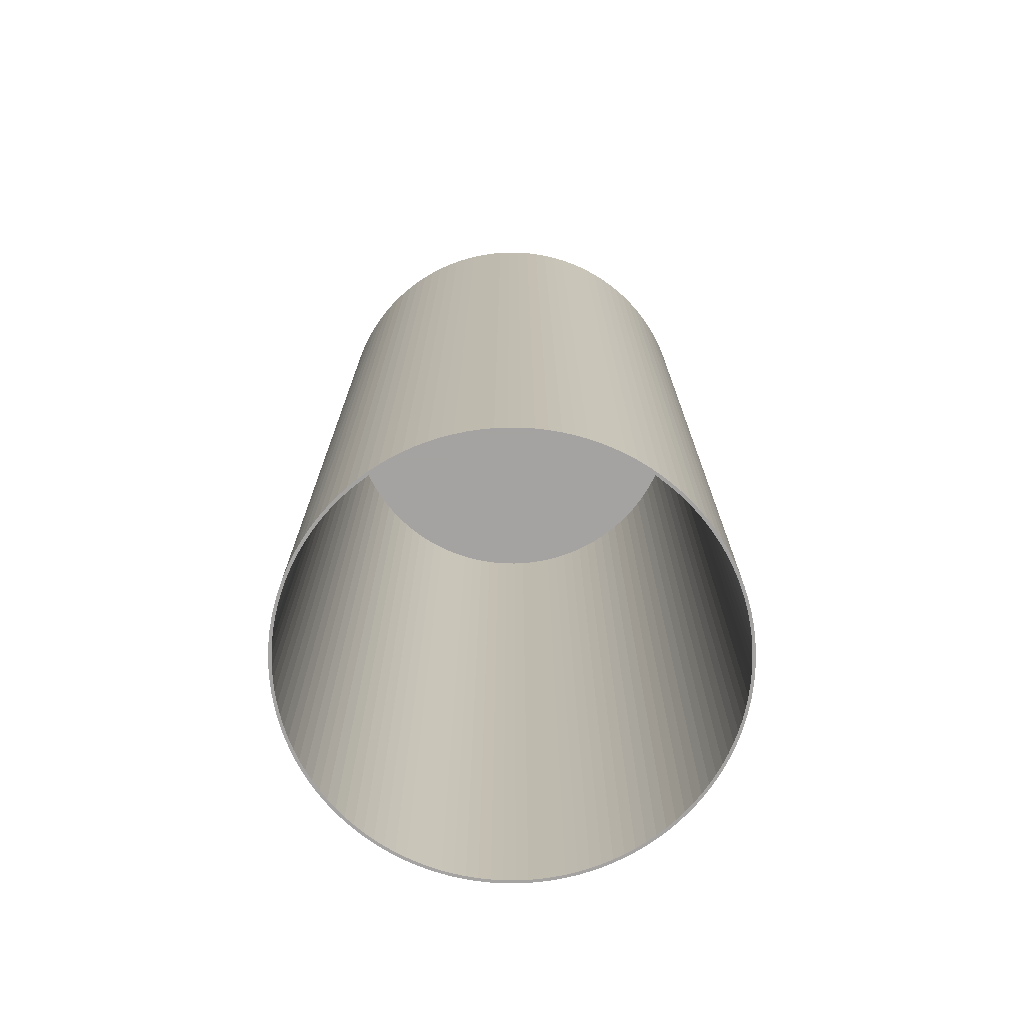
<metadata>
{"format":"obj","ext":"obj","renderer":"f3d","projection":"perspective","resolution":1024,"background":"white","views":[{"elev":-73.1,"azim":140.6,"up":"+Z"}]}
</metadata>
<code>
o Cut
v -34.95 -1.895 150
v -35 -0 150
v -34.95 -1.895 0
v -34.79 -3.784 150
v -34.79 -3.784 0
v -34.54 -5.662 0
v -34.54 -5.662 150
v -34.18 -7.524 0
v -34.18 -7.524 150
v -33.72 -9.363 0
v 34.95 1.895 150
v 35 -0 0
v 34.95 1.895 0
v 35 -0 150
v -33.72 -9.363 150
v 34.79 3.784 150
v 34.79 3.784 0
v -33.17 -11.18 150
v -33.17 -11.18 0
v -32.51 -12.95 0
v 34.54 5.662 150
v 34.54 5.662 0
v -32.51 -12.95 150
v -31.77 -14.7 0
v -31.77 -14.7 150
v 34.18 7.524 150
v 34.18 7.524 0
v -30.92 -16.39 0
v -30.92 -16.39 150
v 33.72 9.363 150
v 33.72 9.363 0
v -29.99 -18.04 150
v -29.99 -18.04 0
v -28.97 -19.64 0
v 33.17 11.18 150
v 33.17 11.18 0
v -28.97 -19.64 150
v -27.86 -21.18 0
v 32.51 12.95 150
v 32.51 12.95 0
v -27.86 -21.18 150
v -26.68 -22.66 0
v 31.77 14.7 150
v 31.77 14.7 0
v 30.92 16.39 0
v -26.68 -22.66 150
v -25.41 -24.07 150
v -25.41 -24.07 0
v 30.92 16.39 150
v -24.07 -25.41 0
v 29.99 18.04 150
v 29.99 18.04 0
v 28.97 19.64 0
v -24.07 -25.41 150
v -22.66 -26.68 0
v -22.66 -26.68 150
v -21.18 -27.86 0
v 28.97 19.64 150
v 27.86 21.18 150
v 27.86 21.18 0
v -21.18 -27.86 150
v -19.64 -28.97 0
v -19.64 -28.97 150
v 26.68 22.66 150
v 26.68 22.66 0
v -18.04 -29.99 150
v 25.41 24.07 150
v -18.04 -29.99 0
v 25.41 24.07 0
v -16.39 -30.92 0
v -16.39 -30.92 150
v 24.07 25.41 150
v 24.07 25.41 0
v -14.7 -31.77 0
v 22.66 26.68 0
v -14.7 -31.77 150
v -12.95 -32.51 0
v 22.66 26.68 150
v 21.18 27.86 150
v 21.18 27.86 0
v -12.95 -32.51 150
v -11.18 -33.17 0
v 19.64 28.97 150
v 19.64 28.97 0
v -11.18 -33.17 150
v -9.363 -33.72 0
v 18.04 29.99 150
v 18.04 29.99 0
v -9.363 -33.72 150
v -7.524 -34.18 0
v 16.39 30.92 150
v 16.39 30.92 0
v -7.524 -34.18 150
v -5.662 -34.54 0
v -5.662 -34.54 150
v -3.784 -34.79 0
v 14.7 31.77 150
v 14.7 31.77 0
v -3.784 -34.79 150
v 12.95 32.51 150
v 12.95 32.51 0
v -1.895 -34.95 150
v -1.895 -34.95 0
v 0 -35 0
v 11.18 33.17 150
v 11.18 33.17 0
v 0 -35 150
v 1.895 -34.95 0
v 9.363 33.72 150
v 9.363 33.72 0
v 1.895 -34.95 150
v 3.784 -34.79 0
v 7.524 34.18 150
v 7.524 34.18 0
v 3.784 -34.79 150
v 5.662 -34.54 0
v 5.662 -34.54 150
v 5.662 34.54 150
v 5.662 34.54 0
v 7.524 -34.18 0
v 7.524 -34.18 150
v 9.363 -33.72 0
v 3.784 34.79 150
v 3.784 34.79 0
v 1.895 34.95 0
v 9.363 -33.72 150
v 11.18 -33.17 0
v 1.895 34.95 150
v 11.18 -33.17 150
v 12.95 -32.51 0
v -0 35 150
v -0 35 0
v -1.895 34.95 150
v -1.895 34.95 0
v 12.95 -32.51 150
v -3.784 34.79 0
v 14.7 -31.77 150
v 14.7 -31.77 0
v 16.39 -30.92 0
v -3.784 34.79 150
v -5.662 34.54 0
v 16.39 -30.92 150
v 18.04 -29.99 0
v 18.04 -29.99 150
v 19.64 -28.97 0
v -5.662 34.54 150
v -7.524 34.18 150
v -7.524 34.18 0
v -9.363 33.72 0
v 19.64 -28.97 150
v 21.18 -27.86 0
v 21.18 -27.86 150
v 22.66 -26.68 0
v -9.363 33.72 150
v -11.18 33.17 150
v -11.18 33.17 0
v -12.95 32.51 0
v 22.66 -26.68 150
v 24.07 -25.41 0
v 24.07 -25.41 150
v 25.41 -24.07 0
v -12.95 32.51 150
v -14.7 31.77 150
v -14.7 31.77 0
v -16.39 30.92 0
v 25.41 -24.07 150
v 26.68 -22.66 150
v 26.68 -22.66 0
v 27.86 -21.18 0
v -16.39 30.92 150
v -18.04 29.99 0
v 27.86 -21.18 150
v 28.97 -19.64 0
v -18.04 29.99 150
v 28.97 -19.64 150
v 29.99 -18.04 0
v -19.64 28.97 150
v -19.64 28.97 0
v -21.18 27.86 0
v 29.99 -18.04 150
v 30.92 -16.39 0
v -21.18 27.86 150
v -22.66 26.68 0
v 30.92 -16.39 150
v 31.77 -14.7 0
v -22.66 26.68 150
v -24.07 25.41 0
v 31.77 -14.7 150
v 32.51 -12.95 0
v -24.07 25.41 150
v -25.41 24.07 0
v 32.51 -12.95 150
v 33.17 -11.18 0
v 33.17 -11.18 150
v 33.72 -9.363 0
v -25.41 24.07 150
v 33.72 -9.363 150
v -26.68 22.66 150
v 34.18 -7.524 150
v 34.18 -7.524 0
v 34.54 -5.662 0
v -26.68 22.66 0
v -27.86 21.18 0
v 34.54 -5.662 150
v 34.79 -3.784 0
v -27.86 21.18 150
v 34.79 -3.784 150
v -28.97 19.64 0
v 34.95 -1.895 150
v 34.95 -1.895 0
v -28.97 19.64 150
v -29.99 18.04 0
v -29.99 18.04 150
v -30.92 16.39 0
v -30.92 16.39 150
v -31.77 14.7 0
v -31.77 14.7 150
v -32.51 12.95 150
v -32.51 12.95 0
v -33.17 11.18 0
v -33.17 11.18 150
v -33.72 9.363 0
v -33.72 9.363 150
v -34.18 7.524 0
v -34.18 7.524 150
v -34.54 5.662 150
v -34.54 5.662 0
v -34.79 3.784 0
v -34.79 3.784 150
v -34.95 1.895 0
v -34.95 1.895 150
v -35 -0 0
v 34.5 -0 0
v 34.45 1.868 0
v 1.868 34.45 0
v -0 34.5 0
v -25.05 -23.73 0
v -23.73 -25.05 0
v 3.73 34.3 0
v -26.29 -22.33 0
v 34.3 3.73 0
v -22.33 -26.29 0
v 5.581 34.05 0
v 34.05 5.581 0
v -27.47 -20.88 0
v -20.88 -27.47 0
v -28.56 -19.36 0
v 7.416 33.69 0
v -19.36 -28.56 0
v 33.69 7.416 0
v -29.56 -17.79 0
v -17.79 -29.56 0
v 9.23 33.24 0
v 33.24 9.23 0
v -30.48 -16.16 0
v 11.02 32.69 0
v 32.69 11.02 0
v -16.16 -30.48 0
v -31.31 -14.49 0
v 12.77 32.05 0
v -14.49 -31.31 0
v 32.05 12.77 0
v -32.05 -12.77 0
v 14.49 31.31 0
v -12.77 -32.05 0
v 31.31 14.49 0
v -32.69 -11.02 0
v 16.16 30.48 0
v -11.02 -32.69 0
v 30.48 16.16 0
v 17.79 29.56 0
v -33.24 -9.23 0
v -9.23 -33.24 0
v 19.36 28.56 0
v 29.56 17.79 0
v -33.69 -7.416 0
v -7.416 -33.69 0
v 28.56 19.36 0
v 27.47 20.88 0
v -34.05 -5.581 0
v -5.581 -34.05 0
v 22.33 26.29 0
v 20.88 27.47 0
v -34.3 -3.73 0
v -3.73 -34.3 0
v 23.73 25.05 0
v 26.29 22.33 0
v 25.05 23.73 0
v -34.45 -1.868 0
v -1.868 -34.45 0
v -34.5 -0 0
v 0 -34.5 0
v -34.45 1.868 0
v 1.868 -34.45 0
v -34.3 3.73 0
v 3.73 -34.3 0
v -34.05 5.581 0
v 5.581 -34.05 0
v -33.69 7.416 0
v 7.416 -33.69 0
v -33.24 9.23 0
v 9.23 -33.24 0
v -32.69 11.02 0
v 11.02 -32.69 0
v -32.05 12.77 0
v 12.77 -32.05 0
v -31.31 14.49 0
v 14.49 -31.31 0
v -30.48 16.16 0
v 16.16 -30.48 0
v -29.56 17.79 0
v 17.79 -29.56 0
v -28.56 19.36 0
v 19.36 -28.56 0
v -27.47 20.88 0
v 20.88 -27.47 0
v -26.29 22.33 0
v 22.33 -26.29 0
v -25.05 23.73 0
v 23.73 -25.05 0
v -23.73 25.05 0
v 25.05 -23.73 0
v -22.33 26.29 0
v 26.29 -22.33 0
v -20.88 27.47 0
v 27.47 -20.88 0
v -19.36 28.56 0
v 28.56 -19.36 0
v -17.79 29.56 0
v 29.56 -17.79 0
v -16.16 30.48 0
v 30.48 -16.16 0
v -14.49 31.31 0
v 31.31 -14.49 0
v -12.77 32.05 0
v 32.05 -12.77 0
v -11.02 32.69 0
v 32.69 -11.02 0
v 33.24 -9.23 0
v -9.23 33.24 0
v -7.416 33.69 0
v 33.69 -7.416 0
v 34.05 -5.581 0
v -5.581 34.05 0
v -3.73 34.3 0
v 34.3 -3.73 0
v -1.868 34.45 0
v 34.45 -1.868 0
v -34.45 1.868 149
v -34.5 -0 149
v -34.45 -1.868 149
v -34.3 -3.73 149
v -34.05 -5.581 149
v 34.45 1.868 149
v 34.5 -0 149
v -33.69 -7.416 149
v 34.3 3.73 149
v -33.24 -9.23 149
v 34.05 5.581 149
v -32.69 -11.02 149
v 33.69 7.416 149
v -32.05 -12.77 149
v -31.31 -14.49 149
v 33.24 9.23 149
v -30.48 -16.16 149
v 32.69 11.02 149
v -29.56 -17.79 149
v 32.05 12.77 149
v -28.56 -19.36 149
v 31.31 14.49 149
v -27.47 -20.88 149
v 30.48 16.16 149
v -26.29 -22.33 149
v 29.56 17.79 149
v -25.05 -23.73 149
v 28.56 19.36 149
v -23.73 -25.05 149
v 27.47 20.88 149
v -22.33 -26.29 149
v -20.88 -27.47 149
v 26.29 22.33 149
v -19.36 -28.56 149
v 25.05 23.73 149
v -17.79 -29.56 149
v 23.73 25.05 149
v -16.16 -30.48 149
v 22.33 26.29 149
v -14.49 -31.31 149
v 20.88 27.47 149
v -12.77 -32.05 149
v 19.36 28.56 149
v -11.02 -32.69 149
v 17.79 29.56 149
v -9.23 -33.24 149
v 16.16 30.48 149
v -7.416 -33.69 149
v 14.49 31.31 149
v -5.581 -34.05 149
v 12.77 32.05 149
v -3.73 -34.3 149
v 11.02 32.69 149
v -1.868 -34.45 149
v 9.23 33.24 149
v 0 -34.5 149
v 7.416 33.69 149
v 1.868 -34.45 149
v 5.581 34.05 149
v 3.73 -34.3 149
v 5.581 -34.05 149
v 3.73 34.3 149
v 7.416 -33.69 149
v 1.868 34.45 149
v 9.23 -33.24 149
v -0 34.5 149
v 11.02 -32.69 149
v -1.868 34.45 149
v 12.77 -32.05 149
v -3.73 34.3 149
v 14.49 -31.31 149
v -5.581 34.05 149
v 16.16 -30.48 149
v -7.416 33.69 149
v 17.79 -29.56 149
v -9.23 33.24 149
v 19.36 -28.56 149
v 20.88 -27.47 149
v -11.02 32.69 149
v 22.33 -26.29 149
v -12.77 32.05 149
v 23.73 -25.05 149
v -14.49 31.31 149
v 25.05 -23.73 149
v -16.16 30.48 149
v 26.29 -22.33 149
v -17.79 29.56 149
v 27.47 -20.88 149
v -19.36 28.56 149
v 28.56 -19.36 149
v -20.88 27.47 149
v 29.56 -17.79 149
v -22.33 26.29 149
v 30.48 -16.16 149
v -23.73 25.05 149
v 31.31 -14.49 149
v 32.05 -12.77 149
v -25.05 23.73 149
v 32.69 -11.02 149
v -26.29 22.33 149
v 33.24 -9.23 149
v 33.69 -7.416 149
v -27.47 20.88 149
v 34.05 -5.581 149
v 34.3 -3.73 149
v 34.45 -1.868 149
v -28.56 19.36 149
v -29.56 17.79 149
v -30.48 16.16 149
v -31.31 14.49 149
v -32.05 12.77 149
v -32.69 11.02 149
v -33.24 9.23 149
v -33.69 7.416 149
v -34.05 5.581 149
v -34.3 3.73 149
f 1 2 3
f 4 5 6
f 4 1 5
f 7 6 8
f 7 4 6
f 9 8 10
f 9 7 8
f 11 12 13
f 11 14 12
f 15 9 10
f 16 13 17
f 18 10 19
f 18 19 20
f 16 11 13
f 18 15 10
f 21 17 22
f 23 18 20
f 23 20 24
f 21 16 17
f 25 23 24
f 26 22 27
f 25 24 28
f 26 21 22
f 29 25 28
f 30 27 31
f 30 26 27
f 32 29 28
f 32 28 33
f 32 33 34
f 35 31 36
f 35 30 31
f 37 32 34
f 37 34 38
f 39 36 40
f 41 37 38
f 39 35 36
f 41 38 42
f 43 40 44
f 43 44 45
f 46 41 42
f 43 39 40
f 47 46 42
f 47 42 48
f 49 43 45
f 47 48 50
f 51 45 52
f 51 52 53
f 54 47 50
f 54 50 55
f 51 49 45
f 56 54 55
f 56 55 57
f 58 51 53
f 59 53 60
f 61 56 57
f 61 57 62
f 59 58 53
f 63 61 62
f 64 60 65
f 64 59 60
f 66 63 62
f 67 64 65
f 66 62 68
f 67 65 69
f 66 68 70
f 71 66 70
f 72 67 69
f 72 69 73
f 71 70 74
f 72 73 75
f 76 71 74
f 76 74 77
f 78 72 75
f 79 78 75
f 79 75 80
f 81 76 77
f 81 77 82
f 83 79 80
f 83 80 84
f 85 81 82
f 85 82 86
f 87 83 84
f 87 84 88
f 89 85 86
f 89 86 90
f 91 87 88
f 91 88 92
f 93 89 90
f 93 90 94
f 95 94 96
f 97 91 92
f 95 93 94
f 97 92 98
f 99 95 96
f 100 97 98
f 100 98 101
f 102 96 103
f 102 103 104
f 102 99 96
f 105 100 101
f 105 101 106
f 107 104 108
f 107 102 104
f 109 106 110
f 109 105 106
f 111 108 112
f 111 107 108
f 113 110 114
f 115 112 116
f 113 109 110
f 115 111 112
f 117 115 116
f 118 114 119
f 117 116 120
f 118 113 114
f 121 120 122
f 123 119 124
f 121 117 120
f 123 124 125
f 123 118 119
f 126 122 127
f 126 121 122
f 128 123 125
f 129 127 130
f 131 125 132
f 129 126 127
f 131 128 125
f 133 132 134
f 135 129 130
f 133 134 136
f 137 130 138
f 137 138 139
f 133 131 132
f 137 135 130
f 140 136 141
f 142 139 143
f 140 133 136
f 142 137 139
f 144 143 145
f 146 140 141
f 144 142 143
f 147 141 148
f 147 148 149
f 150 145 151
f 147 146 141
f 150 144 145
f 152 151 153
f 154 147 149
f 152 150 151
f 155 149 156
f 155 156 157
f 158 153 159
f 155 154 149
f 158 152 153
f 160 159 161
f 162 155 157
f 160 158 159
f 163 157 164
f 163 164 165
f 166 160 161
f 163 162 157
f 167 161 168
f 167 168 169
f 170 163 165
f 170 165 171
f 167 166 161
f 172 167 169
f 172 169 173
f 174 170 171
f 175 173 176
f 177 174 171
f 177 171 178
f 177 178 179
f 175 172 173
f 180 176 181
f 182 179 183
f 180 175 176
f 184 181 185
f 182 177 179
f 186 182 183
f 184 180 181
f 186 183 187
f 188 185 189
f 188 184 185
f 190 186 187
f 190 187 191
f 192 189 193
f 192 188 189
f 194 192 193
f 194 193 195
f 196 190 191
f 197 194 195
f 198 196 191
f 199 195 200
f 199 200 201
f 198 191 202
f 198 202 203
f 199 197 195
f 204 199 201
f 204 201 205
f 206 198 203
f 207 204 205
f 206 203 208
f 209 205 210
f 209 210 12
f 209 207 205
f 14 209 12
f 211 206 208
f 211 208 212
f 213 211 212
f 213 212 214
f 215 213 214
f 215 214 216
f 217 215 216
f 218 217 216
f 218 216 219
f 218 219 220
f 221 218 220
f 221 220 222
f 223 221 222
f 223 222 224
f 225 223 224
f 226 225 224
f 226 224 227
f 226 227 228
f 229 226 228
f 229 228 230
f 231 229 230
f 2 231 230
f 2 230 232
f 2 232 3
f 1 3 5
f 46 47 54
f 37 41 46
f 63 54 56
f 63 56 61
f 32 37 46
f 66 46 54
f 66 54 63
f 23 25 29
f 85 46 66
f 85 66 71
f 85 71 76
f 85 76 81
f 9 15 18
f 9 18 23
f 93 85 89
f 99 93 95
f 1 32 46
f 1 46 85
f 1 23 29
f 1 9 23
f 1 4 7
f 1 7 9
f 1 29 32
f 2 1 85
f 2 85 93
f 2 93 99
f 107 99 102
f 231 2 99
f 115 107 111
f 225 226 229
f 225 229 231
f 121 99 107
f 121 107 115
f 121 115 117
f 221 223 225
f 135 121 126
f 135 126 129
f 217 218 221
f 217 231 99
f 217 99 121
f 217 225 231
f 217 221 225
f 215 121 135
f 215 217 121
f 150 135 137
f 150 137 142
f 150 142 144
f 206 211 213
f 206 213 215
f 198 135 150
f 198 206 215
f 198 215 135
f 198 150 152
f 160 152 158
f 166 152 160
f 186 198 152
f 186 152 166
f 186 190 196
f 186 196 198
f 177 182 186
f 174 186 166
f 174 177 186
f 184 175 180
f 188 166 167
f 188 167 172
f 188 172 175
f 188 174 166
f 188 175 184
f 162 163 170
f 162 170 174
f 192 162 174
f 192 174 188
f 197 192 194
f 199 192 197
f 146 147 154
f 146 154 155
f 207 199 204
f 133 140 146
f 133 155 162
f 133 146 155
f 209 162 192
f 209 192 199
f 209 199 207
f 128 209 14
f 128 131 133
f 128 162 209
f 128 133 162
f 123 14 11
f 123 128 14
f 21 11 16
f 113 118 123
f 113 123 11
f 109 11 21
f 109 113 11
f 109 21 26
f 35 26 30
f 35 109 26
f 100 105 109
f 43 35 39
f 91 97 100
f 51 43 49
f 83 109 35
f 83 100 109
f 83 87 91
f 83 91 100
f 58 43 51
f 79 35 43
f 79 83 35
f 79 43 58
f 72 58 59
f 72 78 79
f 72 79 58
f 67 59 64
f 67 72 59
f 210 233 12
f 12 233 234
f 235 236 125
f 236 132 125
f 12 234 13
f 48 237 238
f 50 48 238
f 239 235 124
f 235 125 124
f 237 48 240
f 48 42 240
f 234 241 17
f 13 234 17
f 50 238 242
f 55 50 242
f 57 55 242
f 239 124 243
f 17 241 244
f 240 42 245
f 42 38 245
f 243 124 119
f 57 242 246
f 17 244 22
f 62 57 246
f 245 38 247
f 243 119 114
f 38 34 247
f 248 243 114
f 22 244 27
f 62 246 249
f 244 250 27
f 247 34 251
f 34 33 251
f 62 249 252
f 68 62 252
f 248 114 110
f 253 248 110
f 27 250 31
f 250 254 31
f 68 252 70
f 251 33 255
f 253 110 256
f 33 28 255
f 31 254 257
f 70 252 258
f 256 110 106
f 31 257 36
f 70 258 74
f 255 28 259
f 28 24 259
f 256 106 260
f 74 258 261
f 260 106 101
f 36 257 40
f 257 262 40
f 24 20 263
f 259 24 263
f 260 101 264
f 77 74 265
f 40 262 266
f 74 261 265
f 40 266 44
f 263 20 19
f 264 101 98
f 77 265 82
f 263 19 267
f 264 98 268
f 82 265 269
f 44 266 270
f 268 98 92
f 267 19 10
f 82 269 86
f 44 270 45
f 268 92 271
f 267 10 272
f 86 269 273
f 272 10 8
f 274 271 88
f 271 92 88
f 86 273 90
f 270 275 52
f 45 270 52
f 272 8 276
f 274 88 84
f 90 273 277
f 275 278 53
f 278 279 53
f 52 275 53
f 90 277 94
f 8 6 280
f 276 8 280
f 94 277 281
f 280 6 5
f 282 283 80
f 283 274 80
f 274 84 80
f 53 279 60
f 280 5 284
f 94 281 285
f 286 282 75
f 282 80 75
f 279 287 65
f 96 94 285
f 60 279 65
f 284 5 3
f 286 75 73
f 287 288 69
f 96 285 103
f 288 286 69
f 65 287 69
f 286 73 69
f 284 3 289
f 103 285 290
f 103 290 104
f 289 3 291
f 3 232 291
f 104 290 292
f 291 232 230
f 104 292 108
f 291 230 293
f 108 292 294
f 293 230 295
f 230 228 295
f 108 294 296
f 112 108 296
f 228 227 297
f 295 228 297
f 112 296 298
f 116 112 298
f 297 227 224
f 297 224 299
f 116 298 300
f 120 116 300
f 224 222 301
f 299 224 301
f 120 300 302
f 122 120 302
f 222 220 303
f 301 222 303
f 122 302 304
f 127 122 304
f 220 219 305
f 303 220 305
f 127 304 306
f 130 127 306
f 305 219 216
f 305 216 307
f 130 306 308
f 138 130 308
f 307 216 214
f 138 308 139
f 307 214 309
f 139 308 310
f 309 214 311
f 214 212 311
f 139 310 312
f 143 139 312
f 143 312 145
f 311 212 313
f 212 208 313
f 145 312 314
f 145 314 151
f 313 208 315
f 208 203 315
f 151 314 316
f 315 203 202
f 151 316 153
f 315 202 317
f 153 316 318
f 153 318 159
f 202 191 319
f 317 202 319
f 159 318 320
f 319 191 321
f 321 191 187
f 320 322 161
f 159 320 161
f 321 187 323
f 161 322 324
f 323 187 183
f 161 324 168
f 325 323 179
f 323 183 179
f 324 326 169
f 168 324 169
f 327 325 178
f 325 179 178
f 326 328 173
f 169 326 173
f 327 178 329
f 173 328 330
f 329 178 171
f 173 330 176
f 329 171 331
f 331 171 165
f 330 332 181
f 176 330 181
f 331 165 333
f 181 332 334
f 333 165 164
f 181 334 185
f 333 164 335
f 335 164 157
f 185 334 189
f 334 336 189
f 335 157 337
f 337 157 156
f 336 338 193
f 189 336 193
f 193 338 339
f 337 156 149
f 340 337 149
f 193 339 195
f 340 149 148
f 341 340 148
f 339 342 200
f 195 339 200
f 200 342 343
f 344 341 141
f 341 148 141
f 200 343 201
f 345 344 136
f 344 141 136
f 343 346 205
f 201 343 205
f 345 136 347
f 347 136 134
f 346 348 210
f 205 346 210
f 347 134 236
f 210 348 233
f 236 134 132
f 293 349 350
f 289 350 351
f 284 289 352
f 289 351 352
f 280 284 353
f 276 280 353
f 284 352 353
f 234 233 354
f 233 355 354
f 276 353 356
f 241 234 357
f 272 276 358
f 267 272 358
f 234 354 357
f 276 356 358
f 244 241 359
f 267 358 360
f 263 267 360
f 241 357 359
f 250 244 361
f 263 360 362
f 244 359 361
f 263 362 363
f 254 250 364
f 259 263 363
f 255 259 363
f 250 361 364
f 251 255 365
f 257 254 366
f 255 363 365
f 254 364 366
f 251 365 367
f 262 257 368
f 257 366 368
f 251 367 369
f 247 251 369
f 245 247 369
f 266 262 370
f 262 368 370
f 245 369 371
f 240 245 371
f 270 266 372
f 240 371 373
f 266 370 372
f 275 270 374
f 240 373 375
f 237 240 375
f 270 372 374
f 238 237 375
f 278 275 376
f 238 375 377
f 242 238 377
f 275 374 376
f 279 278 378
f 242 377 379
f 246 242 379
f 278 376 378
f 246 379 380
f 287 279 381
f 279 378 381
f 246 380 382
f 287 381 383
f 249 246 382
f 252 249 382
f 288 287 383
f 252 382 384
f 258 252 384
f 288 383 385
f 286 288 385
f 258 384 386
f 261 258 386
f 286 385 387
f 282 286 387
f 261 386 388
f 265 261 388
f 282 387 389
f 283 282 389
f 265 388 390
f 283 389 391
f 274 283 391
f 265 390 392
f 269 265 392
f 273 269 392
f 271 274 393
f 274 391 393
f 273 392 394
f 277 273 394
f 268 271 395
f 271 393 395
f 277 394 396
f 281 277 396
f 264 268 397
f 281 396 398
f 268 395 397
f 285 281 398
f 260 264 399
f 285 398 400
f 290 285 400
f 264 397 399
f 256 260 401
f 290 400 402
f 260 399 401
f 253 256 403
f 290 402 404
f 292 290 404
f 294 292 404
f 256 401 403
f 248 253 405
f 294 404 406
f 296 294 406
f 253 403 405
f 243 248 407
f 298 296 408
f 296 406 408
f 248 405 407
f 298 408 409
f 239 243 410
f 300 298 409
f 243 407 410
f 300 409 411
f 302 300 411
f 235 239 412
f 239 410 412
f 302 411 413
f 236 235 414
f 235 412 414
f 302 413 415
f 304 302 415
f 306 304 415
f 347 236 416
f 236 414 416
f 306 415 417
f 308 306 417
f 345 347 418
f 347 416 418
f 308 417 419
f 310 308 419
f 344 345 420
f 345 418 420
f 310 419 421
f 312 310 421
f 341 344 422
f 340 341 422
f 312 421 423
f 344 420 422
f 340 422 424
f 312 423 425
f 314 312 425
f 316 314 425
f 318 316 426
f 337 340 427
f 340 424 427
f 316 425 426
f 320 318 428
f 335 337 429
f 333 335 429
f 318 426 428
f 337 427 429
f 322 320 430
f 320 428 430
f 333 429 431
f 324 322 432
f 333 431 433
f 331 333 433
f 329 331 433
f 322 430 432
f 324 432 434
f 329 433 435
f 326 324 436
f 328 326 436
f 329 435 437
f 324 434 436
f 327 329 437
f 330 328 438
f 328 436 438
f 327 437 439
f 325 327 439
f 323 325 439
f 332 330 440
f 330 438 440
f 323 439 441
f 334 332 442
f 332 440 442
f 321 323 443
f 323 441 443
f 334 442 444
f 336 334 445
f 338 336 445
f 321 443 446
f 319 321 446
f 334 444 445
f 339 338 447
f 338 445 447
f 319 446 448
f 342 339 449
f 317 319 448
f 315 317 448
f 339 447 449
f 343 342 450
f 342 449 450
f 315 448 451
f 346 343 452
f 313 315 451
f 343 450 452
f 348 346 453
f 346 452 453
f 348 453 454
f 313 451 455
f 233 348 355
f 348 454 355
f 313 455 456
f 311 313 456
f 311 456 457
f 309 311 457
f 309 457 458
f 307 309 458
f 305 307 458
f 305 458 459
f 303 305 460
f 305 459 460
f 301 303 461
f 299 301 461
f 303 460 461
f 299 461 462
f 297 299 463
f 295 297 463
f 299 462 463
f 295 463 464
f 293 295 349
f 295 464 349
f 291 293 350
f 289 291 350
f 377 375 373
f 379 377 380
f 377 373 367
f 371 369 367
f 373 371 367
f 380 377 386
f 382 380 386
f 384 382 386
f 365 363 362
f 377 367 390
f 386 377 390
f 367 365 390
f 388 386 390
f 362 360 358
f 390 365 394
f 392 390 394
f 362 358 356
f 365 362 356
f 394 365 398
f 365 356 398
f 396 394 398
f 356 353 352
f 398 356 352
f 400 398 402
f 351 350 349
f 404 402 408
f 406 404 408
f 464 463 462
f 349 464 462
f 351 349 462
f 352 351 411
f 398 352 411
f 402 398 411
f 408 402 411
f 409 408 411
f 462 461 460
f 351 462 460
f 413 411 415
f 415 411 417
f 460 459 458
f 460 458 457
f 351 460 457
f 351 457 456
f 419 417 425
f 421 419 425
f 423 421 425
f 455 451 448
f 426 425 428
f 455 448 446
f 428 425 430
f 432 430 441
f 417 411 441
f 425 417 441
f 455 446 441
f 430 425 441
f 446 443 441
f 456 455 441
f 411 351 441
f 351 456 441
f 434 432 437
f 432 441 437
f 441 439 437
f 436 434 440
f 438 436 440
f 437 435 442
f 434 437 442
f 440 434 442
f 435 433 431
f 442 435 431
f 442 431 444
f 444 431 429
f 445 444 427
f 444 429 427
f 447 445 450
f 449 447 450
f 427 424 450
f 445 427 450
f 424 422 452
f 450 424 452
f 453 452 454
f 418 416 414
f 420 418 414
f 422 420 414
f 452 422 414
f 454 452 414
f 355 454 410
f 414 412 410
f 454 414 410
f 354 355 357
f 355 410 407
f 355 407 361
f 359 357 361
f 357 355 361
f 366 364 368
f 361 407 397
f 401 399 397
f 403 401 397
f 405 403 397
f 407 405 397
f 370 368 372
f 368 364 372
f 397 395 393
f 364 361 374
f 372 364 374
f 397 393 391
f 374 361 376
f 361 397 387
f 391 389 387
f 397 391 387
f 378 376 381
f 376 361 381
f 361 387 381
f 387 385 383
f 381 387 383

</code>
